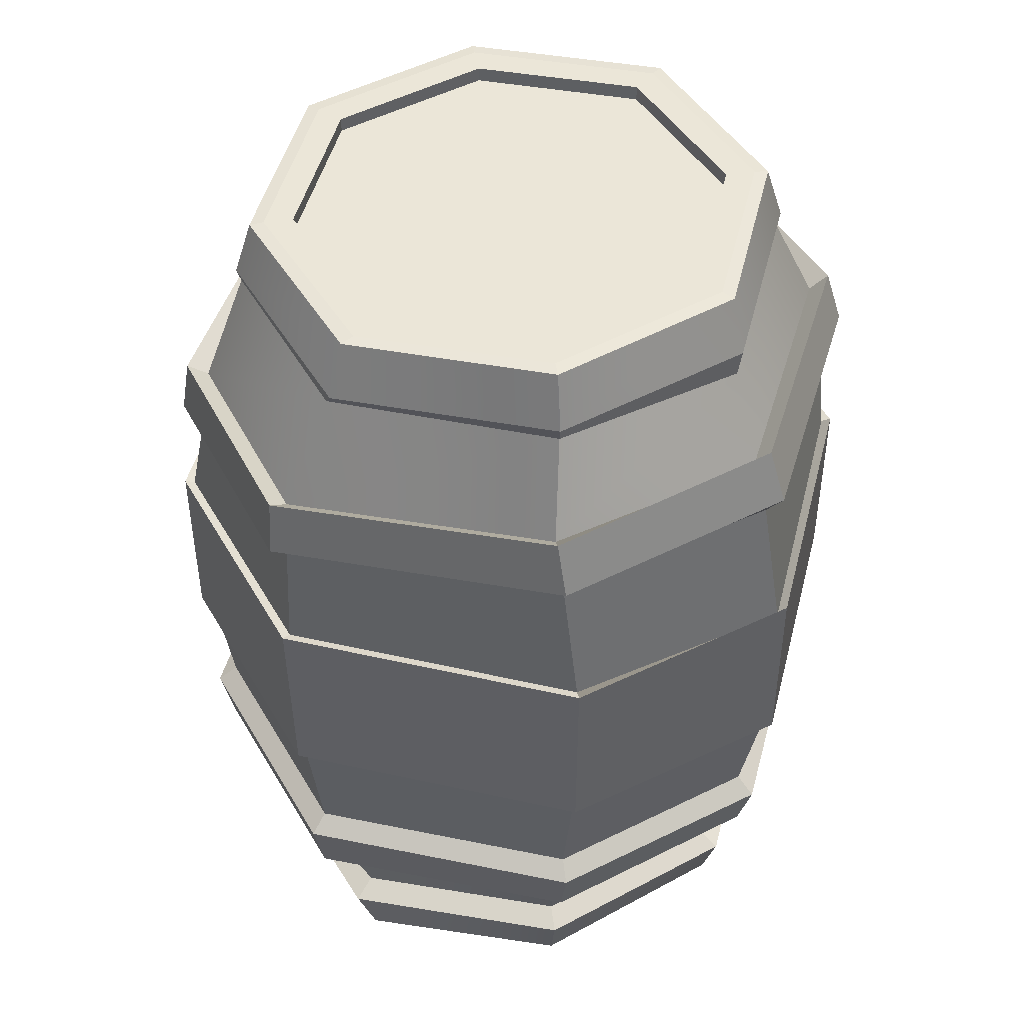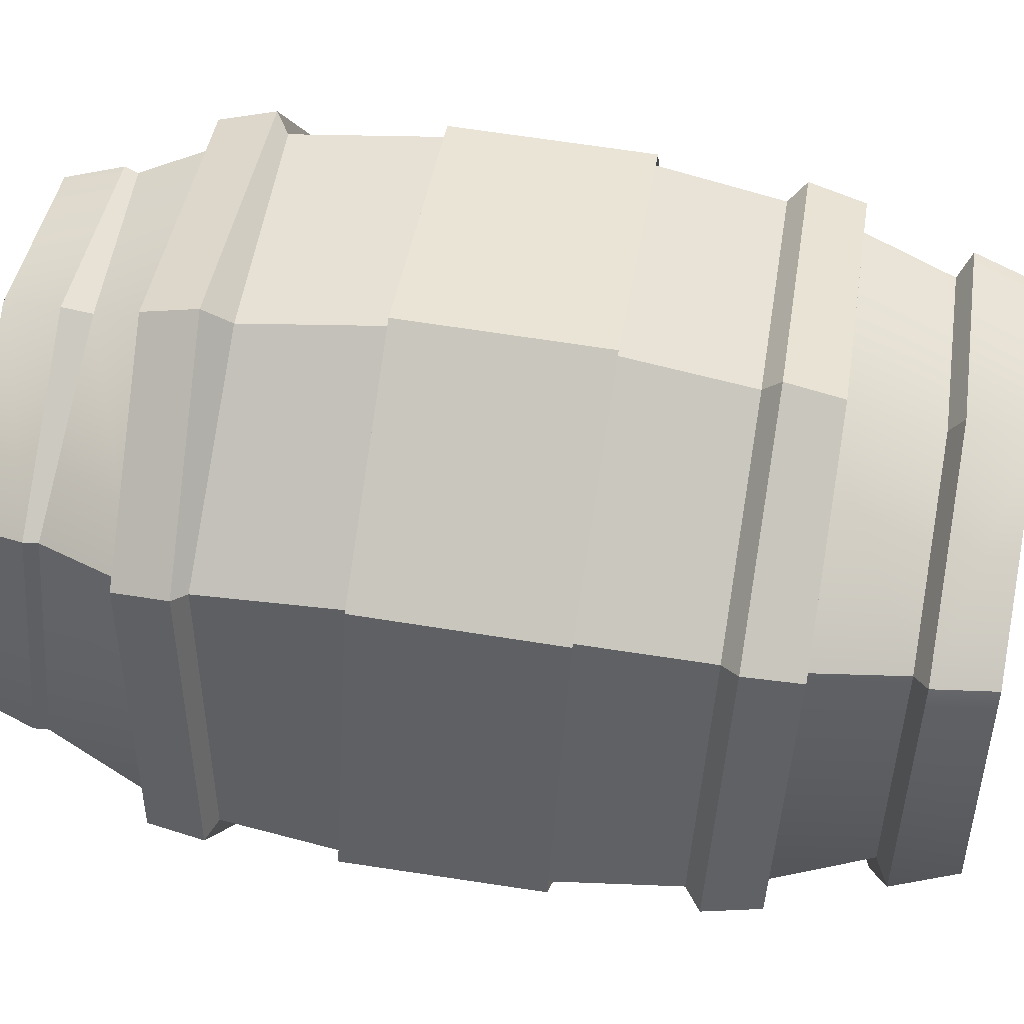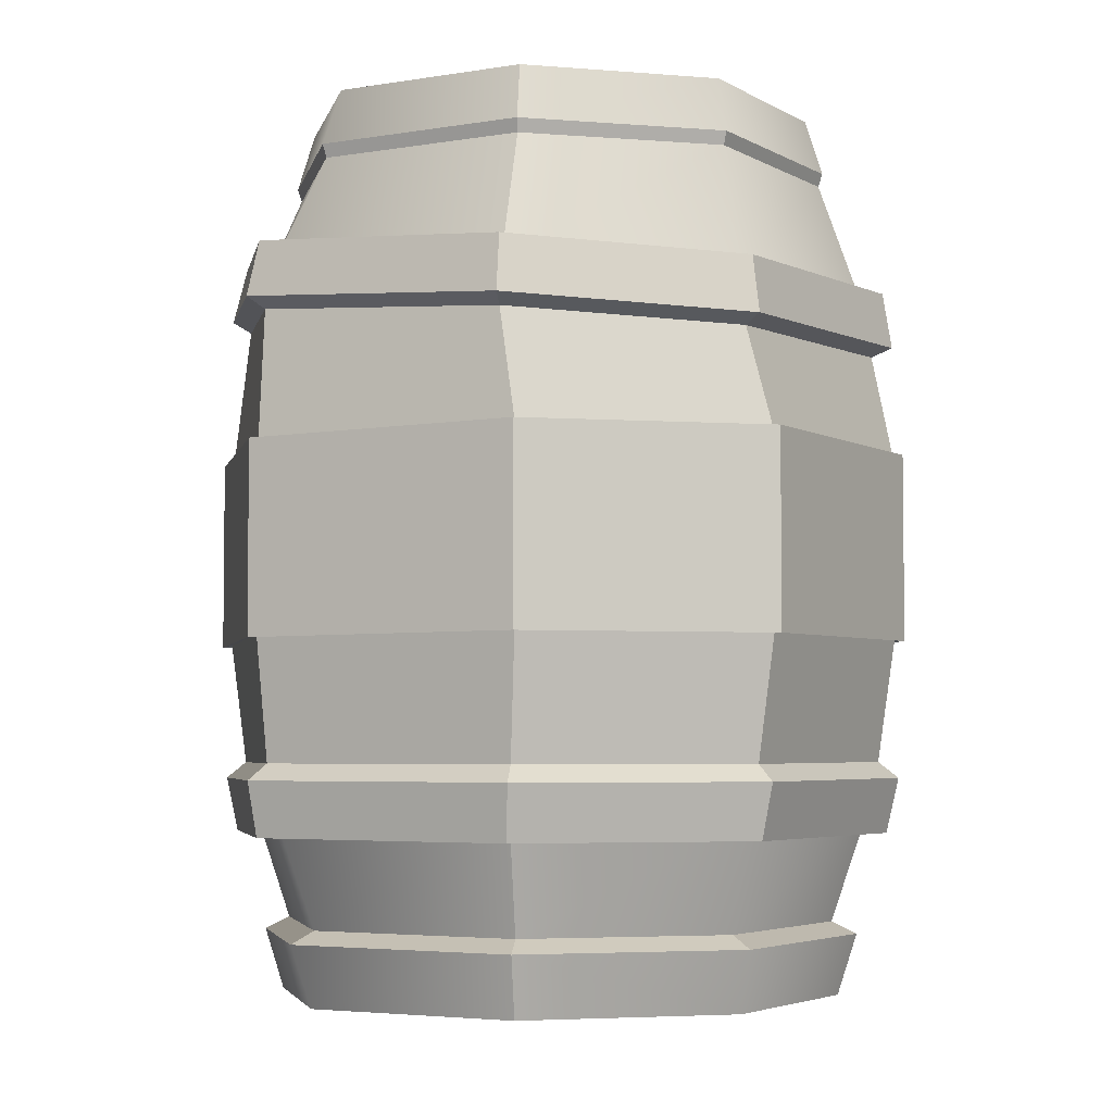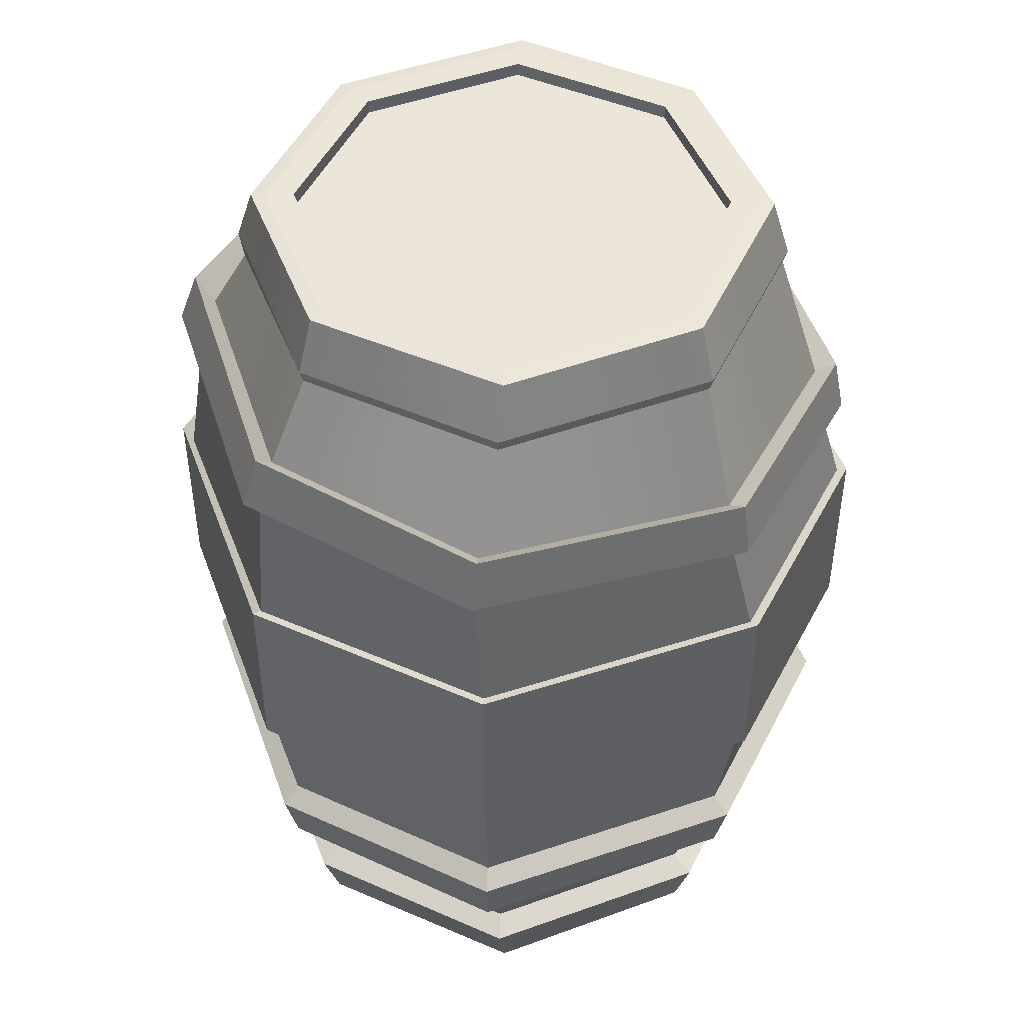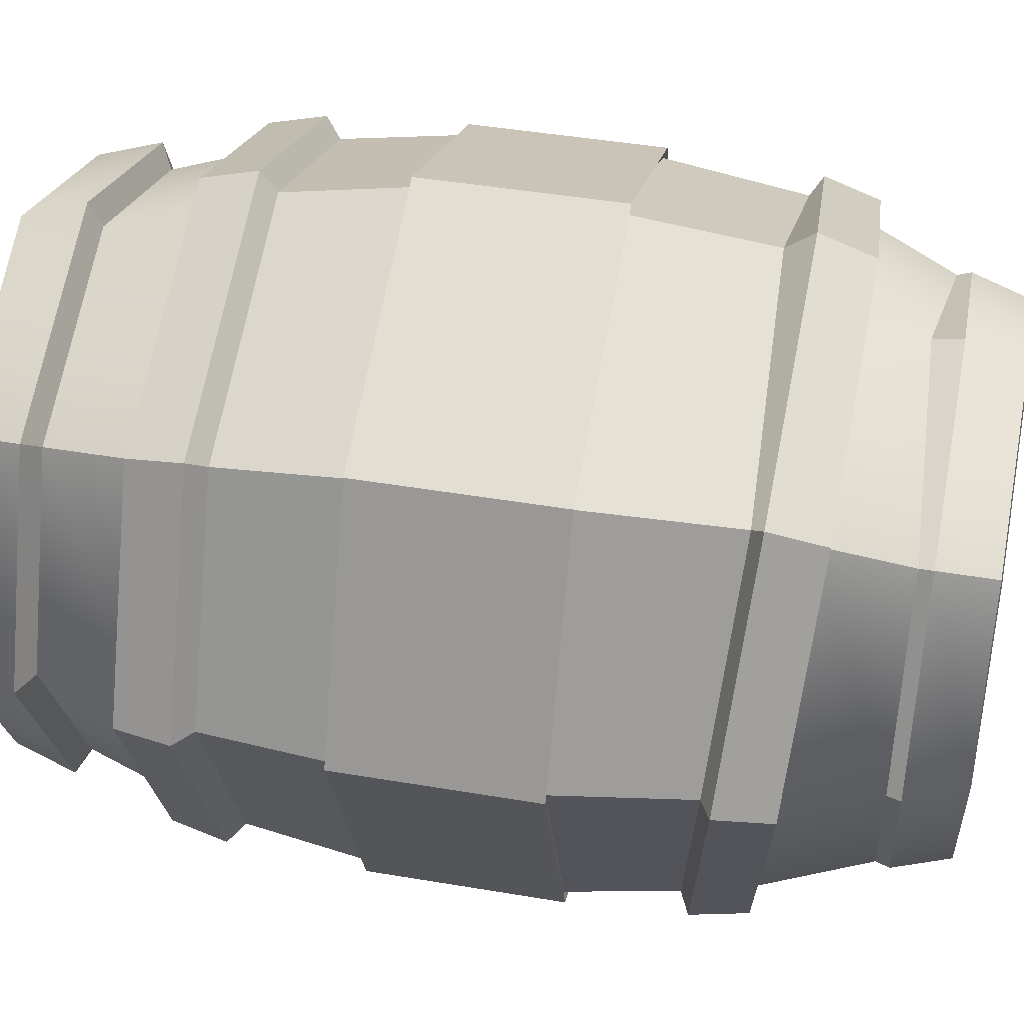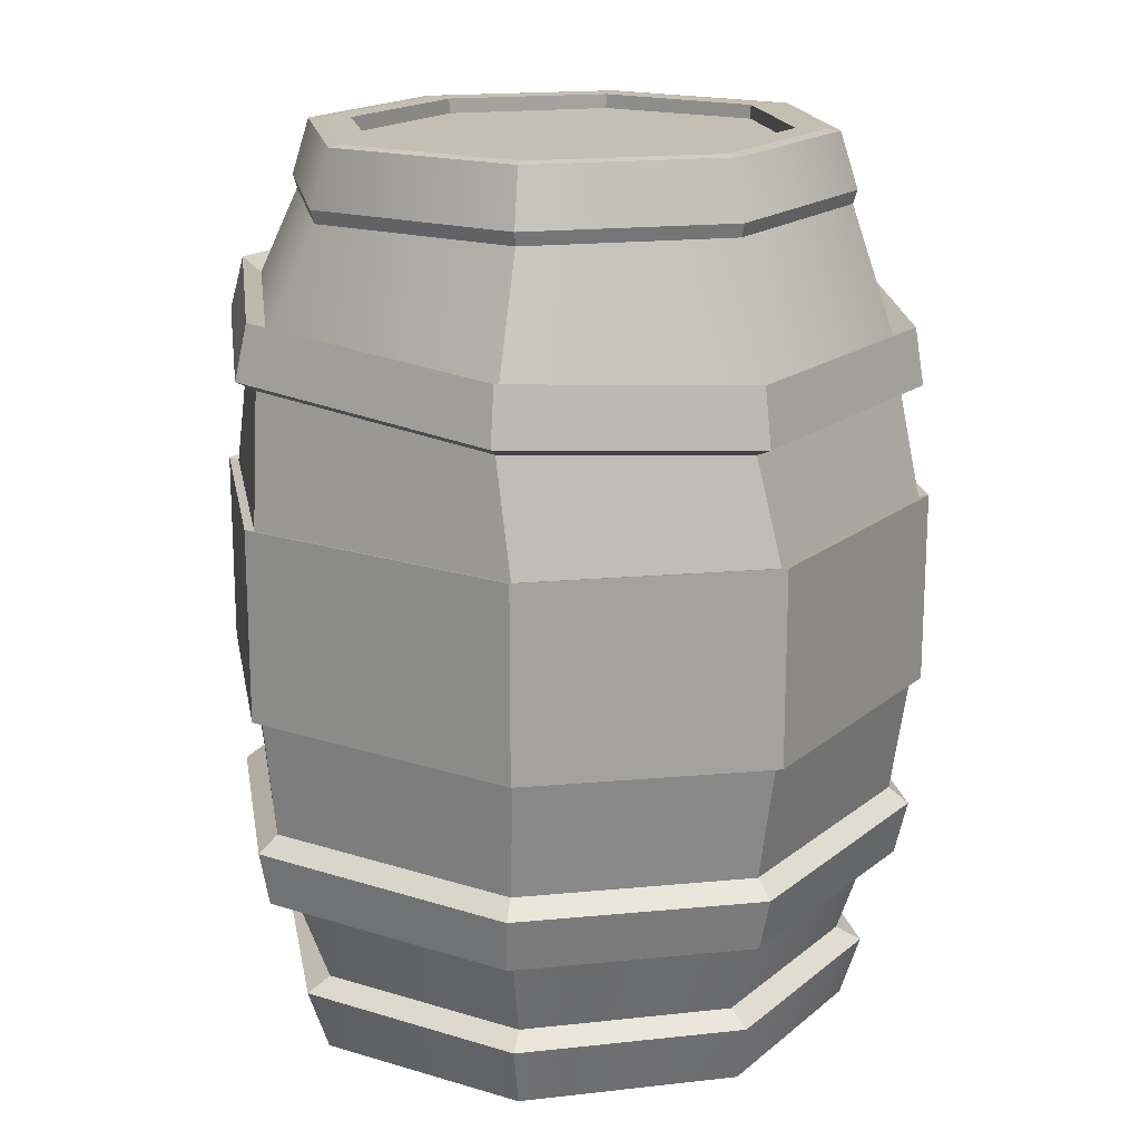
<metadata>
{"format":"obj","ext":"obj","renderer":"f3d","projection":"perspective","resolution":1024,"background":"white","views":[{"elev":46.3,"azim":-54.3,"up":"+Y"},{"elev":62.9,"azim":-80.7,"up":"+Z"},{"elev":-4.3,"azim":142.7,"up":"+Y"},{"elev":46.6,"azim":91.7,"up":"+Y"},{"elev":44.5,"azim":101.2,"up":"+Z"},{"elev":17.6,"azim":145.0,"up":"+Y"}]}
</metadata>
<code>
g default
v -0.5256 0.479 0.5256
v 0.5256 0.479 0.5256
v -0.5401 1.771 0.5069
v 0.5107 1.787 0.5339
v -0.5119 1.691 -0.5409
v 0.5388 1.707 -0.5139
v -0.5256 0.479 -0.5256
v 0.5256 0.479 -0.5256
v -0.4074 2.155 0.4074
v 0.4074 2.155 0.4074
v 0.4074 2.155 -0.4074
v -0.4074 2.155 -0.4074
v -0.4287 0.04648 -0.4287
v 0.4074 0.09575 -0.4074
v 0.4074 0.09575 0.4074
v -0.4074 0.09575 0.4074
v 0 0.09575 0.5742
v -0.0492 0.479 0.7408
v -0.06961 1.759 0.7336
v 0 2.155 0.5742
v 0.5924 0.09575 0
v 0.7642 0.479 0.03685
v 0.7623 1.753 0.05284
v 0.5924 2.155 0
v 0 0.09575 -0.5742
v 0.03888 0.479 -0.7408
v 0.05808 1.683 -0.7409
v 0 2.155 -0.5742
v -0.6226 0.04154 0.02369
v -0.7648 0.4839 -0.02719
v -0.7627 1.72 -0.08607
v -0.5924 2.155 0.001028
v -0.3591 2.155 0.3591
v 0 2.155 0.5062
v 0.3591 2.155 0.3591
v 0.5221 2.155 0
v 0.3591 2.155 -0.3591
v 0 2.155 -0.5062
v -0.3591 2.155 -0.3591
v -0.5221 2.155 0.000906
v -0.3591 1.988 0.3591
v 0 1.988 0.5062
v 0.3591 1.988 0.3591
v 0.5221 1.988 0
v 0.3591 1.988 -0.3591
v 0 1.988 -0.5062
v -0.3591 1.988 -0.3591
v -0.5221 1.988 0.000906
v -0.4528 1.99 0.4528
v -0.0146 1.955 0.6382
v 0.4528 1.99 0.4528
v 0.6583 1.99 0.01093
v 0.4528 1.99 -0.4528
v 0.01154 1.99 -0.6382
v -0.4528 1.99 -0.4528
v -0.6583 1.993 -0.0333
v -0.4651 0.2247 -0.4651
v 0.01184 0.2247 -0.6556
v 0.4651 0.2247 -0.4651
v 0.6762 0.2247 0.01123
v 0.4651 0.2247 0.4651
v -0.01501 0.2247 0.6556
v -0.4651 0.2247 0.4651
v -0.676 0.2227 0.008562
v -0.4596 2.021 0.4596
v -0.01482 2.021 0.6478
v 0 2.152 0.6067
v -0.4304 2.152 0.4304
v 0.4596 2.021 0.4596
v 0.6682 2.021 0.0111
v 0.6258 2.152 0
v 0.4304 2.152 0.4304
v 0.4596 2.021 -0.4596
v 0.01171 2.021 -0.6478
v 0 2.152 -0.6067
v 0.4304 2.152 -0.4304
v -0.4596 2.021 -0.4596
v -0.6682 2.02 -0.01366
v -0.6258 2.153 -0.007064
v -0.4304 2.152 -0.4304
v -1.6e-05 0.05235 -0.6688
v 0.0129 0.196 -0.7142
v 0.5067 0.196 -0.5067
v 0.4745 0.05235 -0.4745
v 0.6899 0.05235 0
v 0.7367 0.196 0.01223
v 0.5067 0.196 0.5067
v 0.4745 0.05235 0.4745
v -1.6e-05 0.05235 0.6688
v -0.01635 0.196 0.7142
v -0.5067 0.196 0.5067
v -0.4746 0.05235 0.4745
v -0.6892 0.04689 0.02622
v -0.7364 0.1938 0.009327
v -0.5067 0.196 -0.5067
v -0.4746 0.05235 -0.4745
v -0.3591 1.988 0.3591
v 0 1.988 0.5062
v 0.3591 1.988 0.3591
v 0.5221 1.988 0
v 0.3591 1.988 -0.3591
v 0 1.988 -0.5062
v -0.3779 2.038 -0.3779
v -0.5494 2.038 0.000953
v -0.8148 0.893 -0.05788
v -0.8146 1.325 -0.06857
v -0.5604 1.325 0.5897
v -0.5604 0.893 0.5897
v -0.05245 1.29 0.8311
v -0.05245 0.8878 0.8311
v 0.5604 1.325 0.5897
v 0.5604 0.8878 0.5897
v 0.8147 1.325 0.04134
v 0.8147 0.8878 0.04134
v 0.5604 1.325 -0.5897
v 0.5604 0.8878 -0.5897
v 0.04145 1.325 -0.8311
v 0.04145 0.8878 -0.8311
v -0.5604 1.325 -0.5897
v -0.5604 0.893 -0.5897
v -0.8378 0.8869 -0.05952
v -0.8376 1.331 -0.07051
v -0.5762 1.331 -0.6064
v -0.5762 0.8869 -0.6064
v -0.5762 0.8869 0.6064
v -0.5762 1.331 0.6064
v -0.05394 0.8817 0.8546
v -0.05394 1.331 0.8546
v 0.5762 0.8817 0.6064
v 0.5762 1.331 0.6064
v 0.8378 0.8817 0.04251
v 0.8378 1.331 0.04251
v 0.5762 0.8817 -0.6064
v 0.5762 1.331 -0.6064
v 0.04263 0.8817 -0.8546
v 0.04263 1.331 -0.8546
v -0.07034 1.64 0.7771
v -0.5543 1.651 0.5401
v -0.7832 1.598 -0.07951
v -0.5249 1.567 -0.5562
v 0.06175 1.559 -0.7657
v 0.5564 1.583 -0.5284
v 0.786 1.632 0.06445
v 0.5269 1.667 0.5679
v -0.7868 0.6048 -0.03689
v -0.5409 0.6013 0.5499
v -0.05063 0.5998 0.7751
v 0.5409 0.5998 0.5499
v 0.7864 0.5998 0.03855
v 0.5409 0.5998 -0.5499
v 0.04001 0.5998 -0.7751
v -0.5409 0.6013 -0.5499
v -0.07504 1.703 0.8226
v -0.5888 1.677 0.5711
v -0.07427 1.83 0.7765
v -0.5737 1.805 0.5358
v -0.8317 1.622 -0.08664
v -0.81 1.751 -0.09362
v -0.5576 1.588 -0.5926
v -0.5438 1.72 -0.5764
v 0.06128 1.712 -0.7887
v 0.06517 1.58 -0.815
v 0.5902 1.606 -0.5632
v 0.5716 1.737 -0.5478
v 0.834 1.657 0.06617
v 0.8088 1.786 0.05384
v 0.559 1.695 0.6005
v 0.5417 1.822 0.5645
v -0.8352 0.5673 -0.03916
v -0.5741 0.5636 0.5838
v -0.8119 0.4389 -0.02886
v -0.5579 0.4337 0.5579
v -0.05221 0.4337 0.7864
v -0.05373 0.5619 0.8227
v 0.5742 0.5619 0.5837
v 0.558 0.4337 0.5579
v 0.8112 0.4337 0.03911
v 0.8348 0.5619 0.04092
v 0.5742 0.5619 -0.5837
v 0.558 0.4337 -0.5579
v 0.04129 0.4337 -0.7864
v 0.04249 0.5619 -0.8227
v -0.5741 0.5636 -0.5837
v -0.5579 0.4337 -0.5579
v -0.3916 2.05 0.3802
v -0.004573 2.048 0.5456
v 0.3873 2.047 0.392
v 0.5699 2.047 0.005169
v 0.399 2.048 -0.387
v 0.01195 2.05 -0.5523
v -0.3799 2.051 -0.3987
v -0.5626 2.051 -0.01089
v -0.3915 2.122 0.3803
v -0.004431 2.12 0.5456
v 0.3874 2.119 0.392
v 0.5701 2.119 0.005224
v 0.3992 2.12 -0.3869
v 0.01209 2.122 -0.5522
v -0.3798 2.123 -0.3986
v -0.5624 2.123 -0.01084
g polySurface1
f 13 25 14 21 15 17 16 29
f 65 66 67 68
f 69 70 71 72
f 73 74 75 76
f 77 78 79 80
f 81 82 83 84
f 85 86 87 88
f 89 90 91 92
f 93 94 95 96
f 87 90 89 88
f 67 66 69 72
f 83 86 85 84
f 71 70 73 76
f 95 82 81 96
f 75 74 77 80
f 91 94 93 92
f 79 78 65 68
f 9 20 34 33
f 20 10 35 34
f 10 24 36 35
f 24 11 37 36
f 11 28 38 37
f 28 12 39 38
f 12 32 40 39
f 32 9 33 40
f 33 34 42 41
f 34 35 43 42
f 35 36 44 43
f 36 37 45 44
f 37 38 46 45
f 38 39 47 46
f 39 40 48 47
f 40 33 41 48
f 3 19 50 49
f 51 50 19 4
f 4 23 52 51
f 53 52 23 6
f 6 27 54 53
f 55 54 27 5
f 5 31 56 55
f 49 56 31 3
f 7 26 58 57
f 59 58 26 8
f 8 22 60 59
f 61 60 22 2
f 2 18 62 61
f 63 62 18 1
f 1 30 64 63
f 57 64 30 7
f 49 50 66 65
f 20 9 68 67
f 51 52 70 69
f 24 10 72 71
f 53 54 74 73
f 28 11 76 75
f 55 56 78 77
f 32 12 80 79
f 50 51 69 66
f 10 20 67 72
f 52 53 73 70
f 11 24 71 76
f 54 55 77 74
f 12 28 75 80
f 56 49 65 78
f 9 32 79 68
f 58 59 83 82
f 14 25 81 84
f 60 61 87 86
f 15 21 85 88
f 62 63 91 90
f 16 17 89 92
f 64 57 95 94
f 13 29 93 96
f 61 62 90 87
f 17 15 88 89
f 59 60 86 83
f 21 14 84 85
f 57 58 82 95
f 25 13 96 81
f 63 64 94 91
f 29 16 92 93
f 41 42 98 97
f 42 43 99 98
f 43 44 100 99
f 44 45 101 100
f 45 46 102 101
f 46 47 103 102
f 47 48 104 103
f 48 41 97 104
f 121 122 123 124
f 122 121 125 126
f 126 125 127 128
f 128 127 129 130
f 130 129 131 132
f 132 131 133 134
f 134 133 135 136
f 136 135 124 123
f 107 109 137 138
f 115 117 141 142
f 111 113 143 144
f 119 106 139 140
f 144 137 109 111
f 142 143 113 115
f 140 141 117 119
f 138 139 106 107
f 108 105 145 146
f 146 147 110 108
f 112 110 147 148
f 148 149 114 112
f 116 114 149 150
f 150 151 118 116
f 120 118 151 152
f 152 145 105 120
f 106 119 123 122
f 120 105 121 124
f 105 108 125 121
f 107 106 122 126
f 108 110 127 125
f 109 107 126 128
f 110 112 129 127
f 111 109 128 130
f 112 114 131 129
f 113 111 130 132
f 114 116 133 131
f 115 113 132 134
f 116 118 135 133
f 117 115 134 136
f 118 120 124 135
f 119 117 136 123
f 154 153 155 156
f 158 157 154 156
f 159 157 158 160
f 160 161 162 159
f 163 162 161 164
f 166 165 163 164
f 167 165 166 168
f 155 153 167 168
f 170 169 171 172
f 172 173 174 170
f 175 174 173 176
f 176 177 178 175
f 179 178 177 180
f 181 182 179 180
f 183 182 181 184
f 184 171 169 183
f 138 137 153 154
f 19 3 156 155
f 139 138 154 157
f 3 31 158 156
f 140 139 157 159
f 31 5 160 158
f 5 27 161 160
f 141 140 159 162
f 142 141 162 163
f 27 6 164 161
f 143 142 163 165
f 6 23 166 164
f 144 143 165 167
f 23 4 168 166
f 137 144 167 153
f 4 19 155 168
f 146 145 169 170
f 30 1 172 171
f 1 18 173 172
f 147 146 170 174
f 148 147 174 175
f 18 2 176 173
f 2 22 177 176
f 149 148 175 178
f 150 149 178 179
f 22 8 180 177
f 151 150 179 182
f 8 26 181 180
f 152 151 182 183
f 26 7 184 181
f 7 30 171 184
f 145 152 183 169
f 193 194 195 196 197 198 199 200
f 185 192 191 190 189 188 187 186
f 185 186 194 193
f 186 187 195 194
f 187 188 196 195
f 188 189 197 196
f 189 190 198 197
f 190 191 199 198
f 191 192 200 199
f 192 185 193 200

</code>
